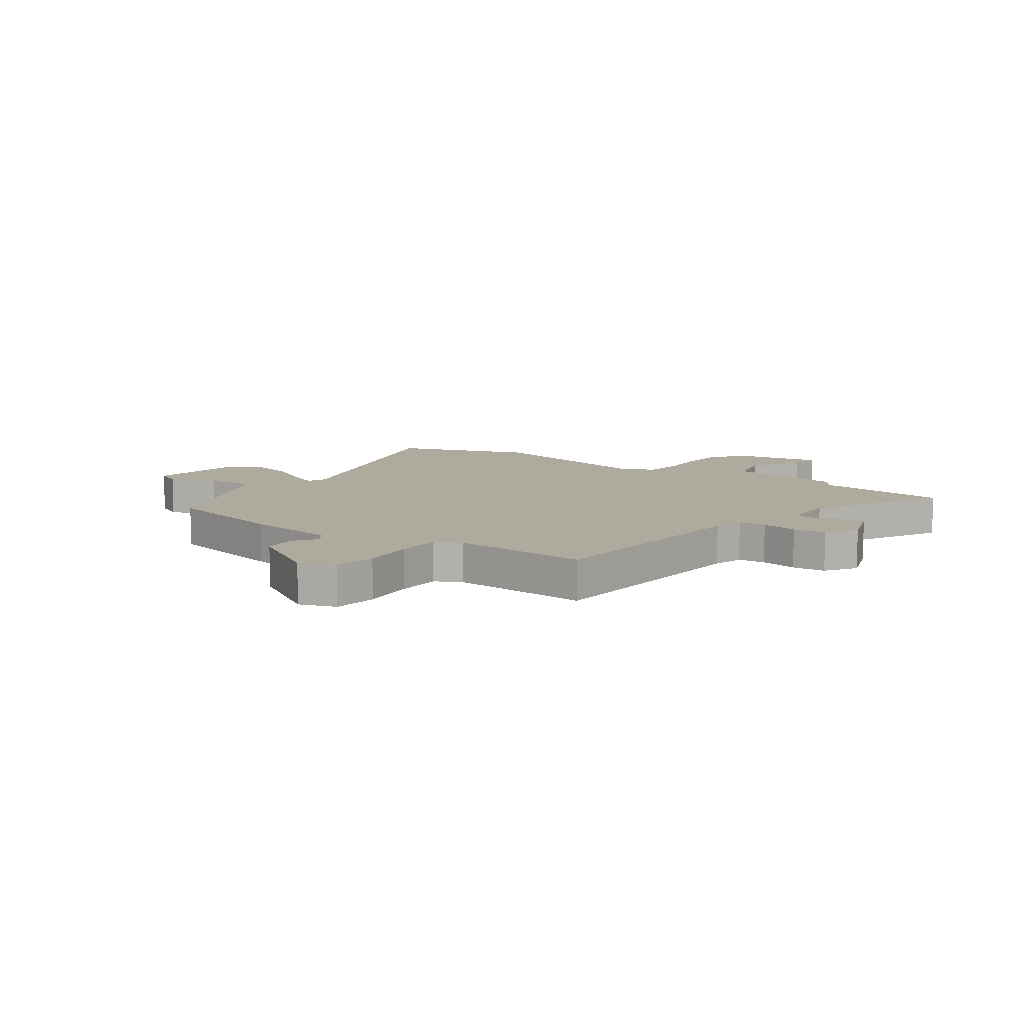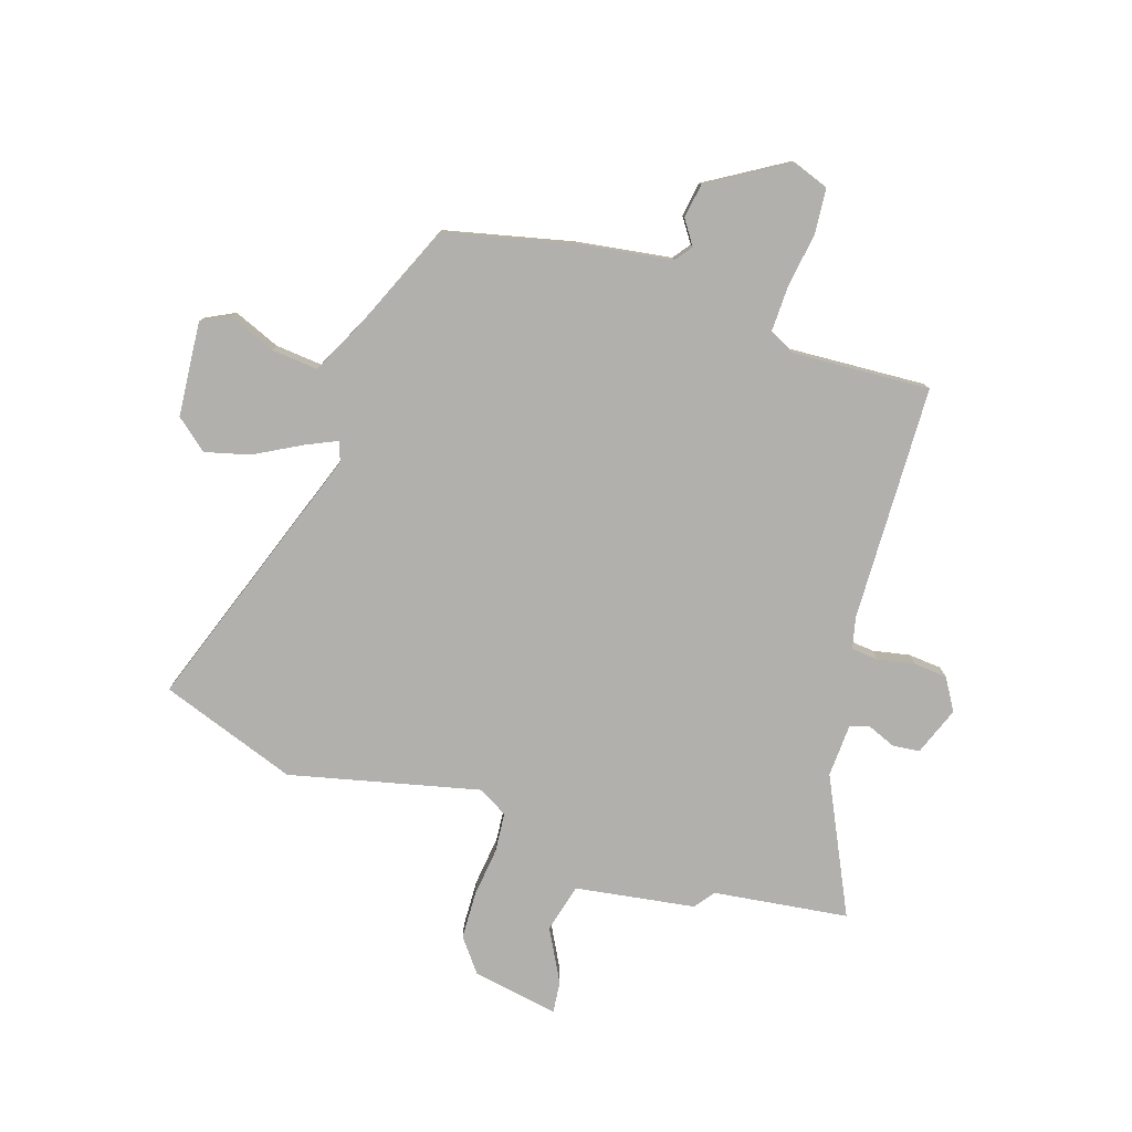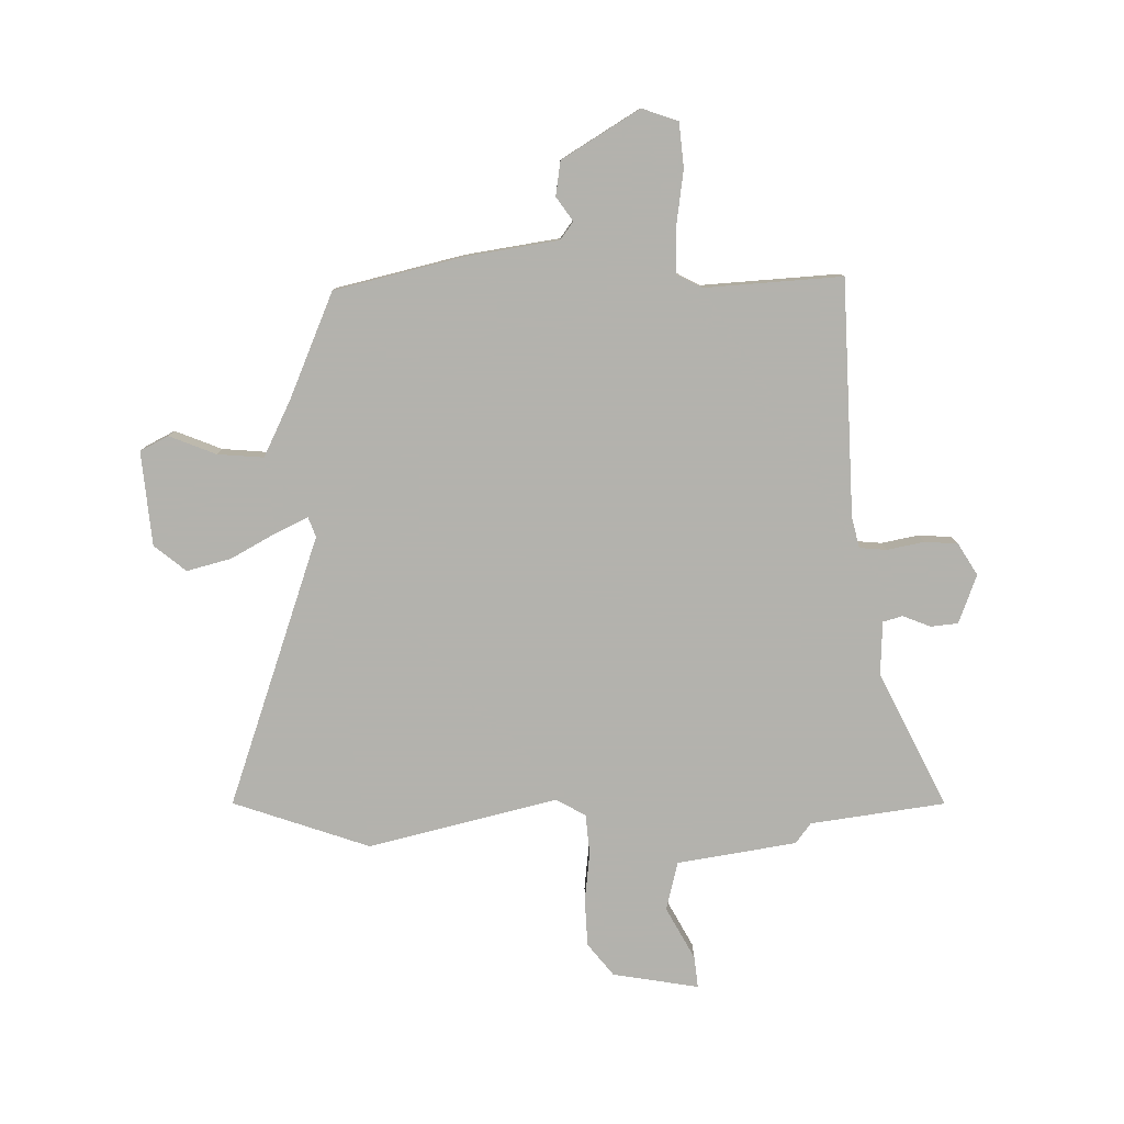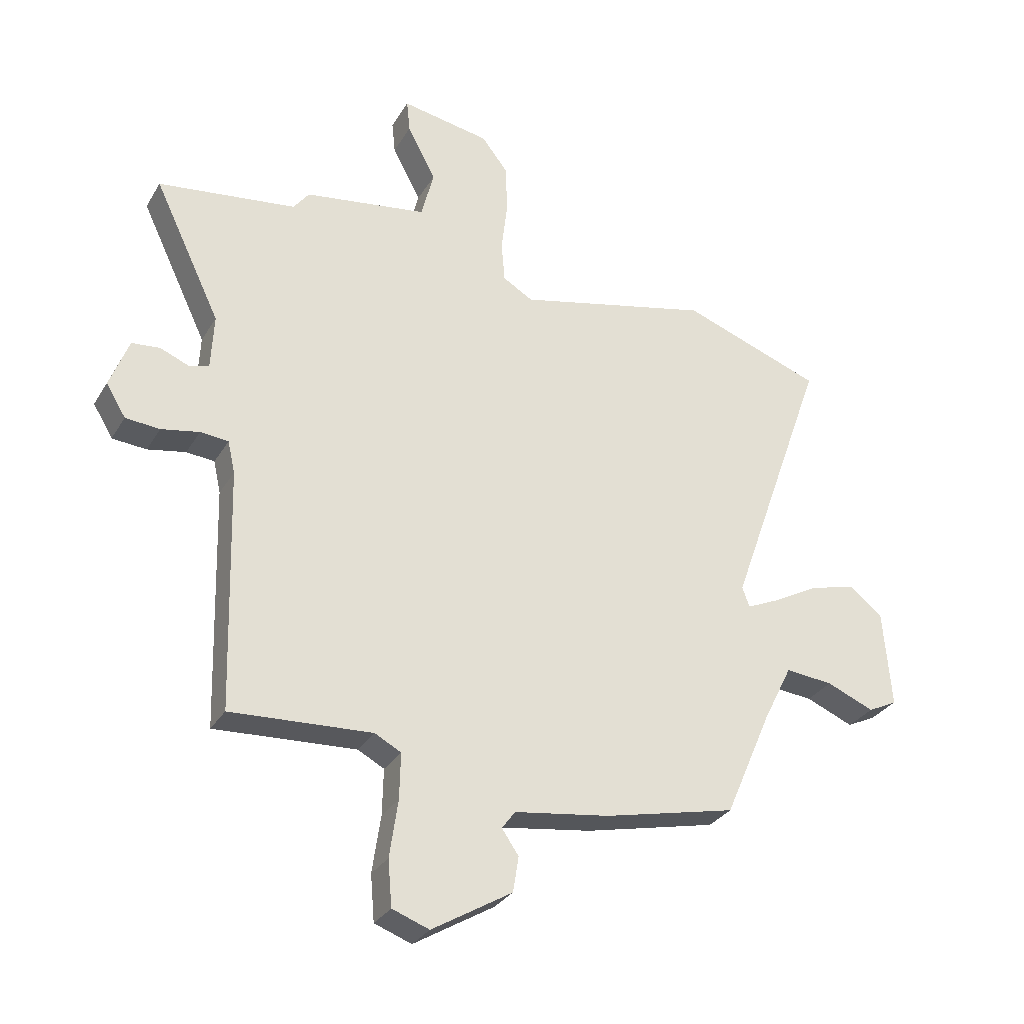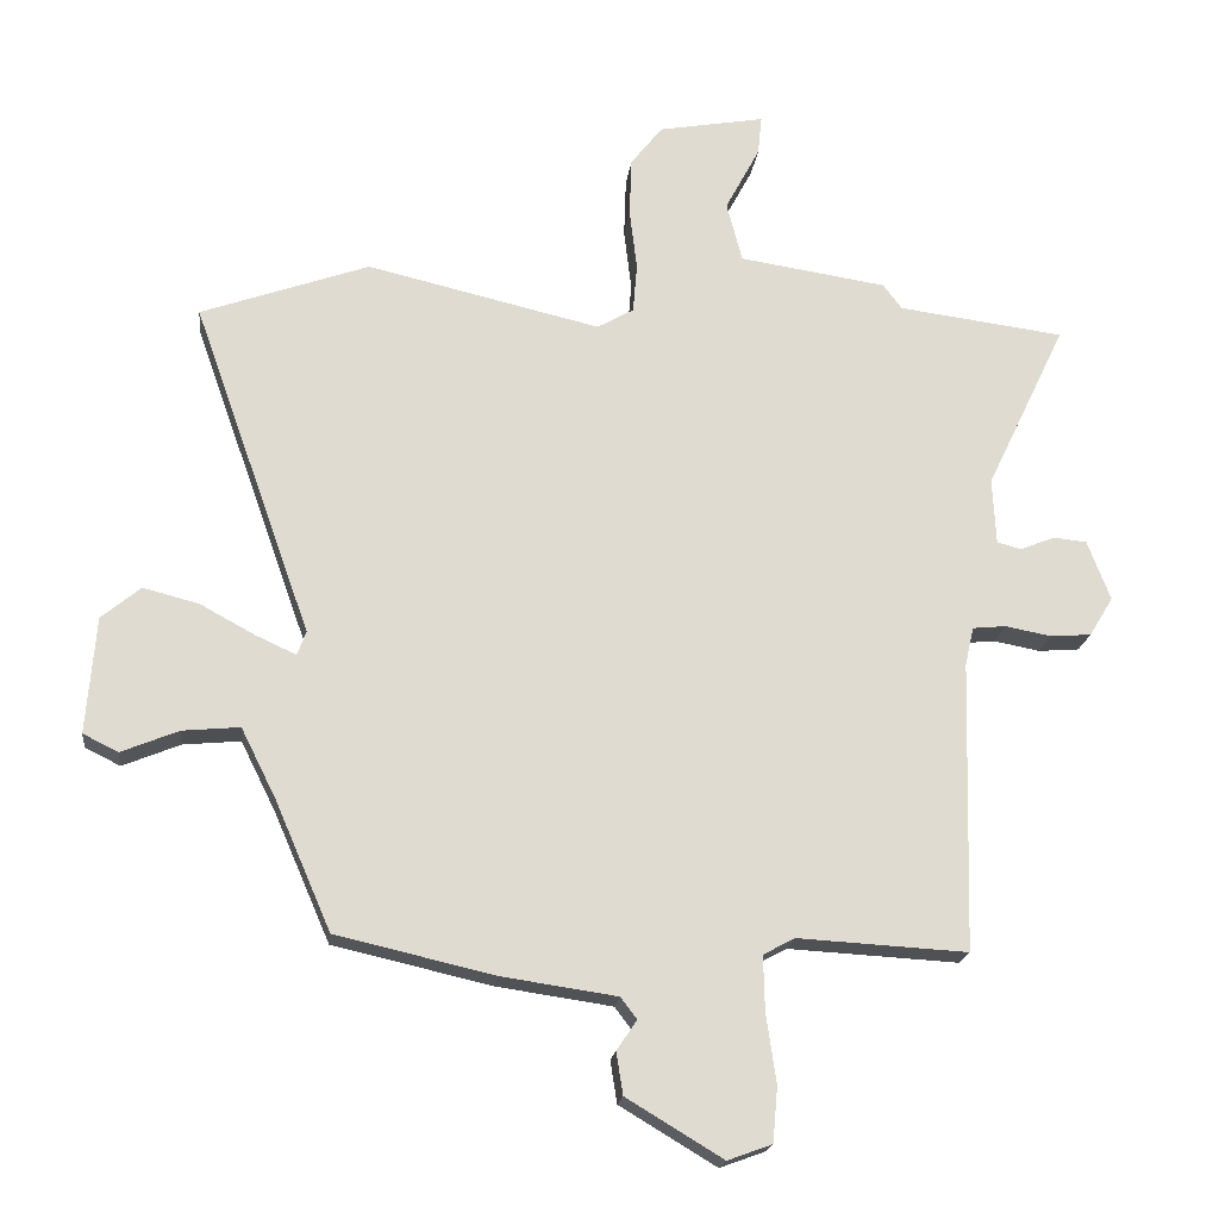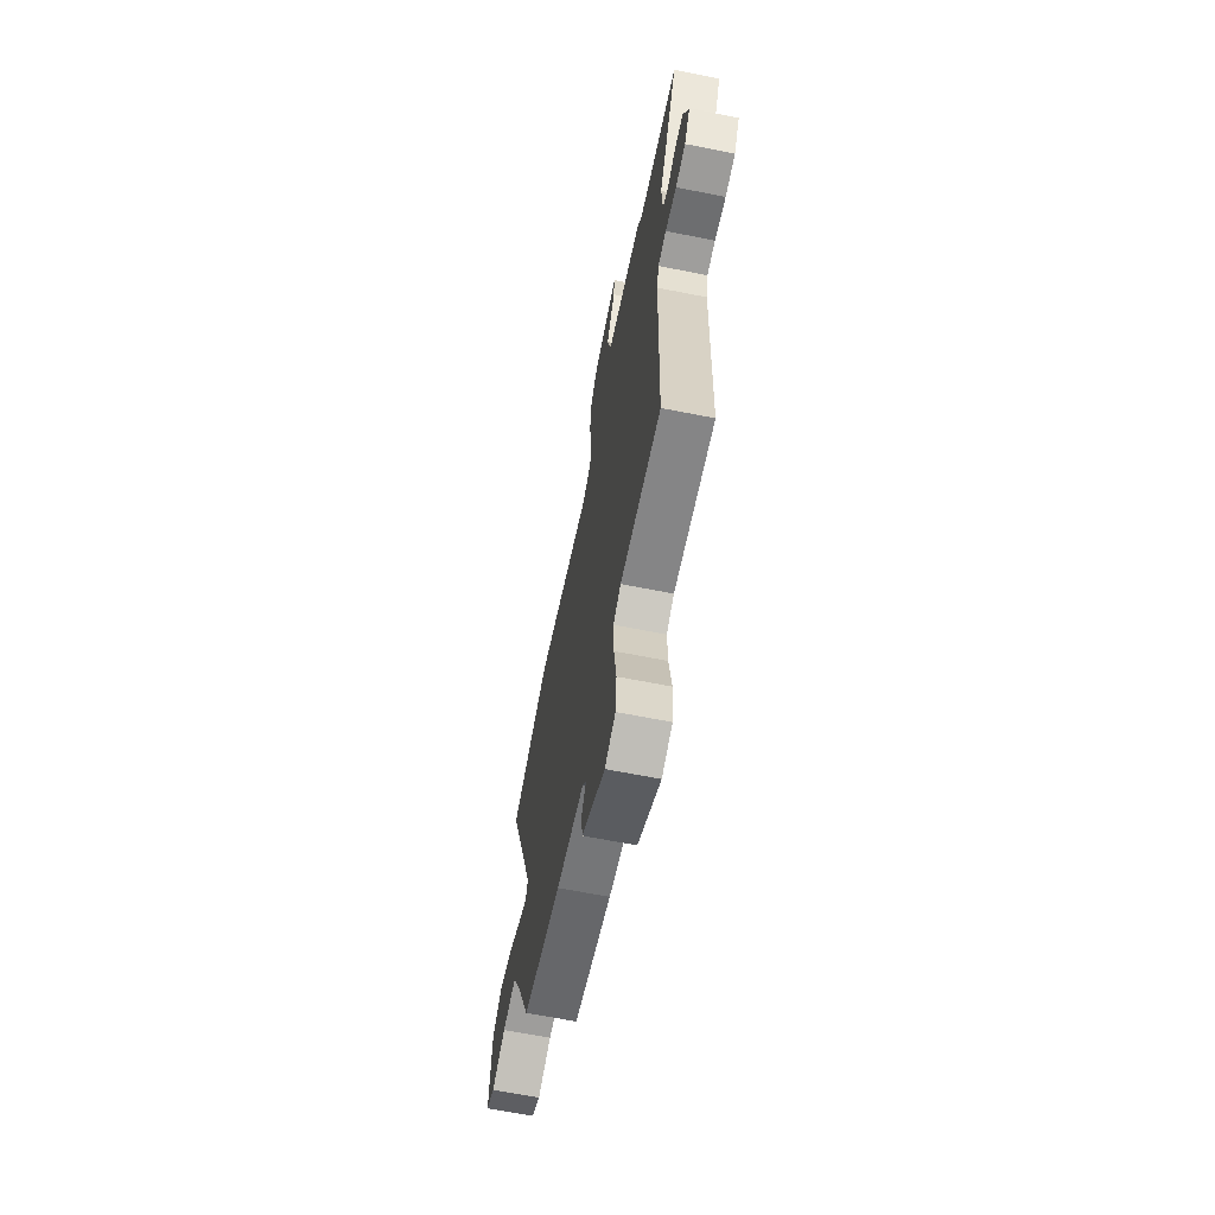
<metadata>
{"format":"obj","ext":"obj","renderer":"f3d","projection":"perspective","resolution":1024,"background":"white","views":[{"elev":9.2,"azim":-143.4,"up":"+Y"},{"elev":-78.6,"azim":162.2,"up":"+Y"},{"elev":-79.4,"azim":-178.6,"up":"+Y"},{"elev":-30.3,"azim":-25.7,"up":"+Z"},{"elev":-19.2,"azim":173.3,"up":"+Z"},{"elev":-65.1,"azim":-101.3,"up":"+Z"}]}
</metadata>
<code>
v -0.48 0.07 -0.494
v -0.492 0.07 -0.062
v -0.505 0.07 -0.005
v -0.555 0.07 0
v -0.623 0.07 -0.013
v -0.684 0.07 -0.008
v -0.719 0.07 0.05
v -0.685 0.07 0.139
v -0.635 0.07 0.144
v -0.584 0.07 0.123
v -0.548 0.07 0.133
v -0.543 0.07 0.231
v -0.662 0.07 0.479
v -0.415 0.07 0.511
v -0.387 0.07 0.548
v -0.168 0.07 0.581
v -0.145 0.07 0.67
v -0.196 0.07 0.766
v -0.202 0.07 0.824
v -0.044 0.07 0.796
v 0.003 0.07 0.736
v 0.006 0.07 0.649
v -0.005 0.07 0.558
v 0.001 0.07 0.485
v 0.055 0.07 0.454
v 0.402 0.07 0.535
v 0.652 0.07 0.446
v 0.476 0.07 -0.049
v 0.489 0.07 -0.085
v 0.548 0.07 -0.058
v 0.631 0.07 -0.013
v 0.713 0.07 0.008
v 0.771 0.07 -0.04
v 0.785 0.07 -0.213
v 0.733 0.07 -0.239
v 0.648 0.07 -0.204
v 0.563 0.07 -0.196
v 0.511 0.07 -0.3
v 0.428 0.07 -0.491
v 0.193 0.07 -0.545
v 0.022 0.07 -0.57
v -0.002 0.07 -0.602
v 0.028 0.07 -0.646
v 0.018 0.07 -0.709
v -0.125 0.07 -0.795
v -0.191 0.07 -0.771
v -0.198 0.07 -0.689
v -0.183 0.07 -0.587
v -0.181 0.07 -0.505
v -0.228 0.07 -0.48
v -0.48 0 -0.494
v -0.492 0 -0.062
v -0.505 0 -0.005
v -0.555 0 0
v -0.623 0 -0.013
v -0.684 0 -0.008
v -0.719 0 0.05
v -0.685 0 0.139
v -0.635 0 0.144
v -0.584 0 0.123
v -0.548 0 0.133
v -0.543 0 0.231
v -0.662 0 0.479
v -0.415 0 0.511
v -0.387 0 0.548
v -0.168 0 0.581
v -0.145 0 0.67
v -0.196 0 0.766
v -0.202 0 0.824
v -0.044 0 0.796
v 0.003 0 0.736
v 0.006 0 0.649
v -0.005 0 0.558
v 0.001 0 0.485
v 0.055 0 0.454
v 0.402 0 0.535
v 0.652 0 0.446
v 0.476 0 -0.049
v 0.489 0 -0.085
v 0.548 0 -0.058
v 0.631 0 -0.013
v 0.713 0 0.008
v 0.771 0 -0.04
v 0.785 0 -0.213
v 0.733 0 -0.239
v 0.648 0 -0.204
v 0.563 0 -0.196
v 0.511 0 -0.3
v 0.428 0 -0.491
v 0.193 0 -0.545
v 0.022 0 -0.57
v -0.002 0 -0.602
v 0.028 0 -0.646
v 0.018 0 -0.709
v -0.125 0 -0.795
v -0.191 0 -0.771
v -0.198 0 -0.689
v -0.183 0 -0.587
v -0.181 0 -0.505
v -0.228 0 -0.48
f 45 46 47 48
f 45 48 49
f 42 43 44 45
f 42 45 49
f 41 42 49
f 38 39 40 41
f 37 38 41 49
f 33 34 35 36
f 33 36 37
f 30 31 32 33
f 29 30 33 37
f 25 26 27 28
f 24 25 28 29
f 20 21 22 23
f 20 23 24
f 17 18 19 20
f 16 17 20 24
f 14 15 16 24
f 12 13 14 24
f 11 12 24 29
f 7 8 9 10
f 4 5 6 7
f 3 4 7 10
f 50 1 2
f 50 2 3
f 49 50 3
f 11 29 37 49
f 3 10 11 49
f 98 97 96 95
f 99 98 95
f 95 94 93 92
f 99 95 92
f 99 92 91
f 91 90 89 88
f 99 91 88 87
f 86 85 84 83
f 87 86 83
f 83 82 81 80
f 87 83 80 79
f 78 77 76 75
f 79 78 75 74
f 73 72 71 70
f 74 73 70
f 70 69 68 67
f 74 70 67 66
f 74 66 65 64
f 74 64 63 62
f 79 74 62 61
f 60 59 58 57
f 57 56 55 54
f 60 57 54 53
f 52 51 100
f 53 52 100
f 53 100 99
f 99 87 79 61
f 99 61 60 53
f 1 51 52 2
f 2 52 53 3
f 3 53 54 4
f 4 54 55 5
f 5 55 56 6
f 6 56 57 7
f 7 57 58 8
f 8 58 59 9
f 9 59 60 10
f 10 60 61 11
f 11 61 62 12
f 12 62 63 13
f 13 63 64 14
f 14 64 65 15
f 15 65 66 16
f 16 66 67 17
f 17 67 68 18
f 18 68 69 19
f 19 69 70 20
f 20 70 71 21
f 21 71 72 22
f 22 72 73 23
f 23 73 74 24
f 24 74 75 25
f 25 75 76 26
f 26 76 77 27
f 27 77 78 28
f 28 78 79 29
f 29 79 80 30
f 30 80 81 31
f 31 81 82 32
f 32 82 83 33
f 33 83 84 34
f 34 84 85 35
f 35 85 86 36
f 36 86 87 37
f 37 87 88 38
f 38 88 89 39
f 39 89 90 40
f 40 90 91 41
f 41 91 92 42
f 42 92 93 43
f 43 93 94 44
f 44 94 95 45
f 45 95 96 46
f 46 96 97 47
f 47 97 98 48
f 48 98 99 49
f 49 99 100 50
f 50 100 51 1

</code>
